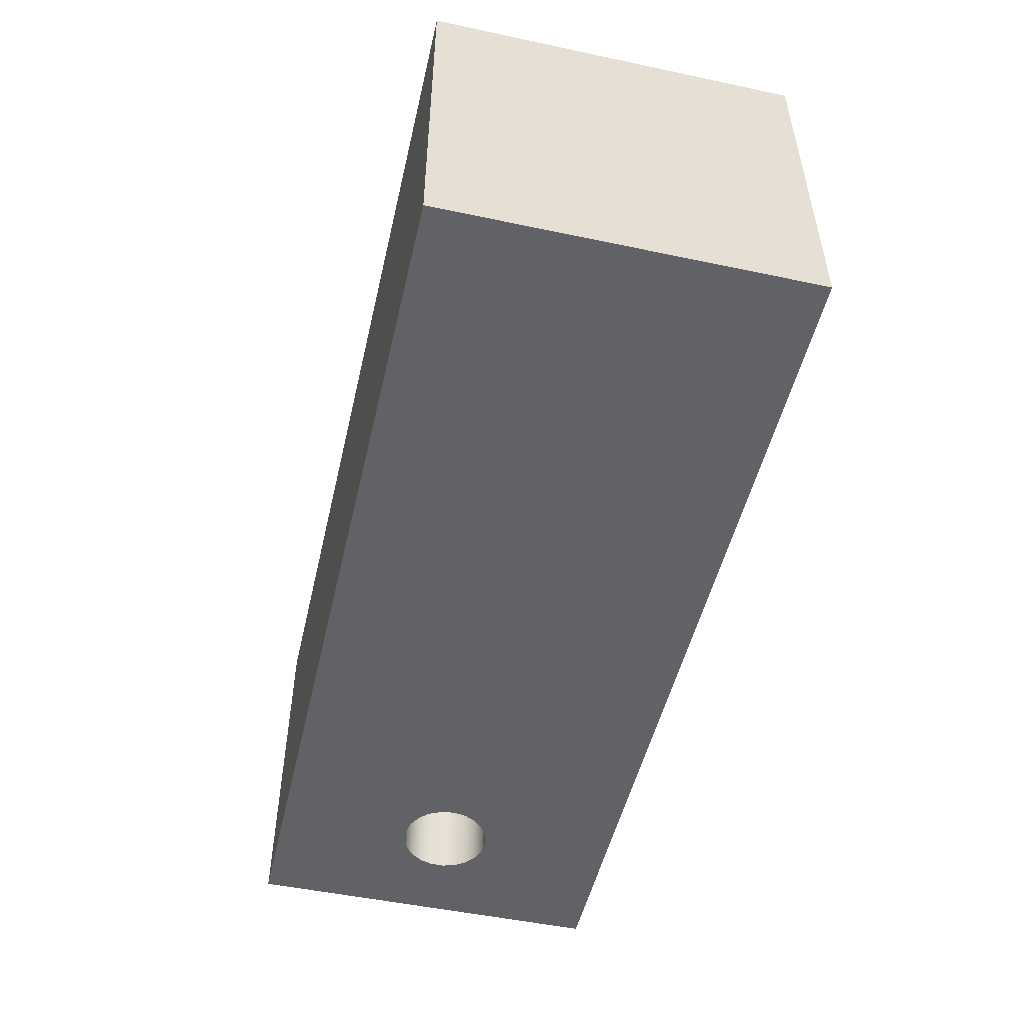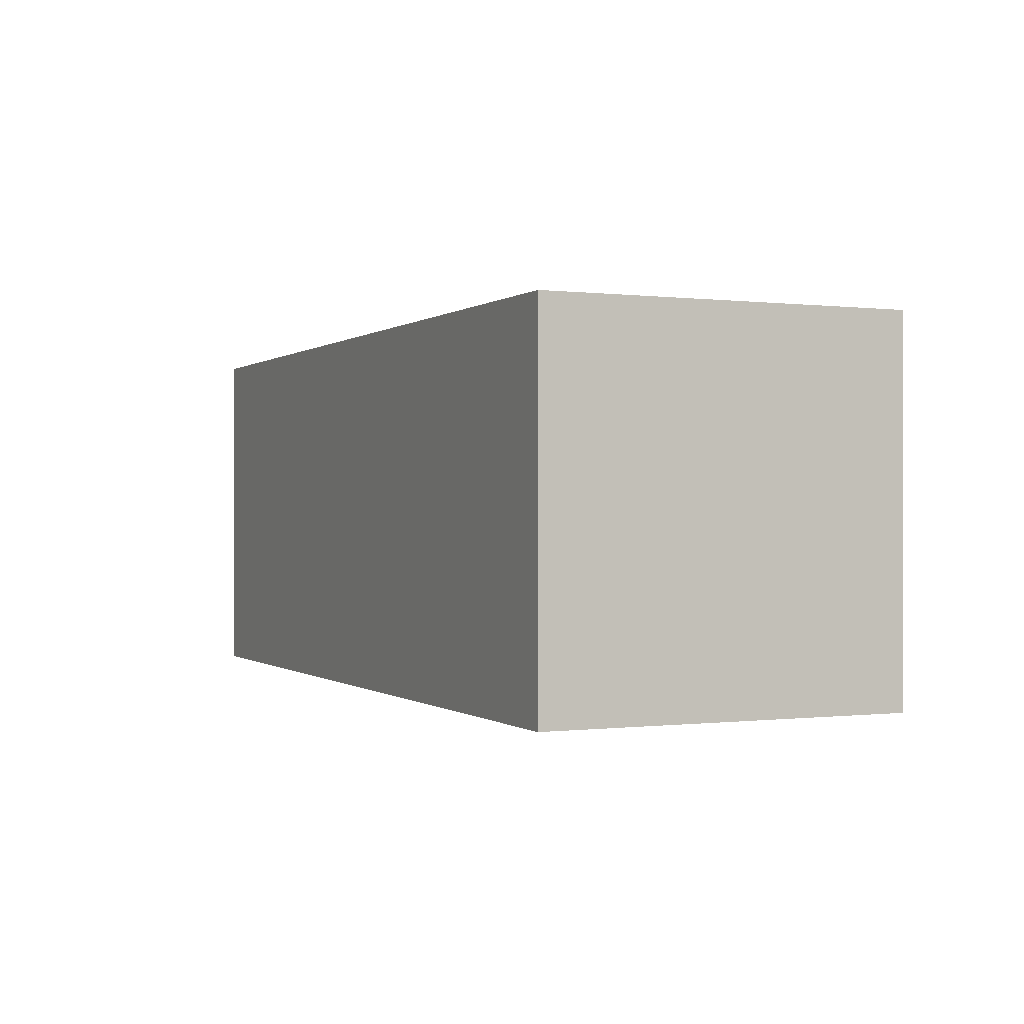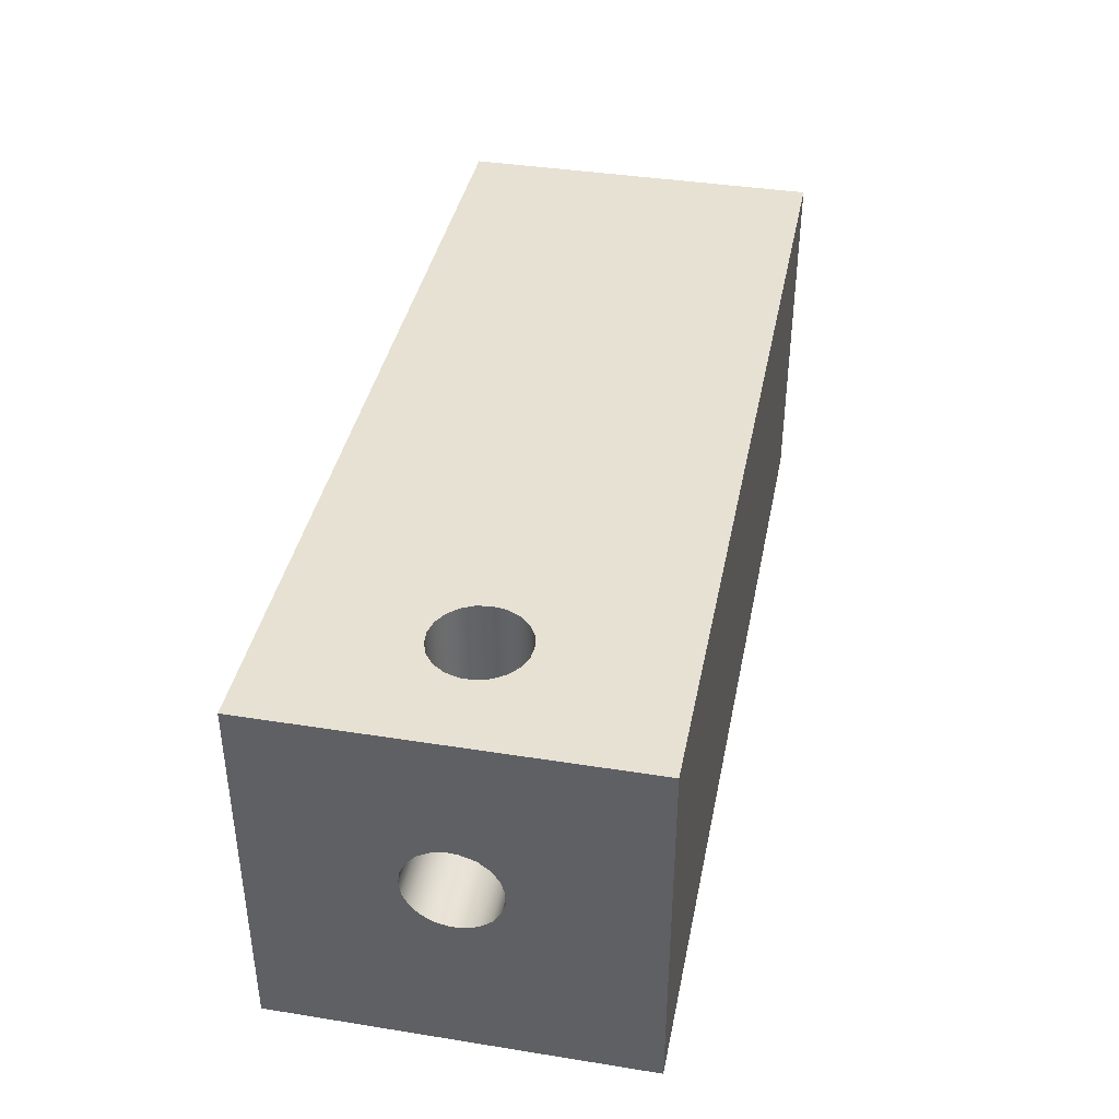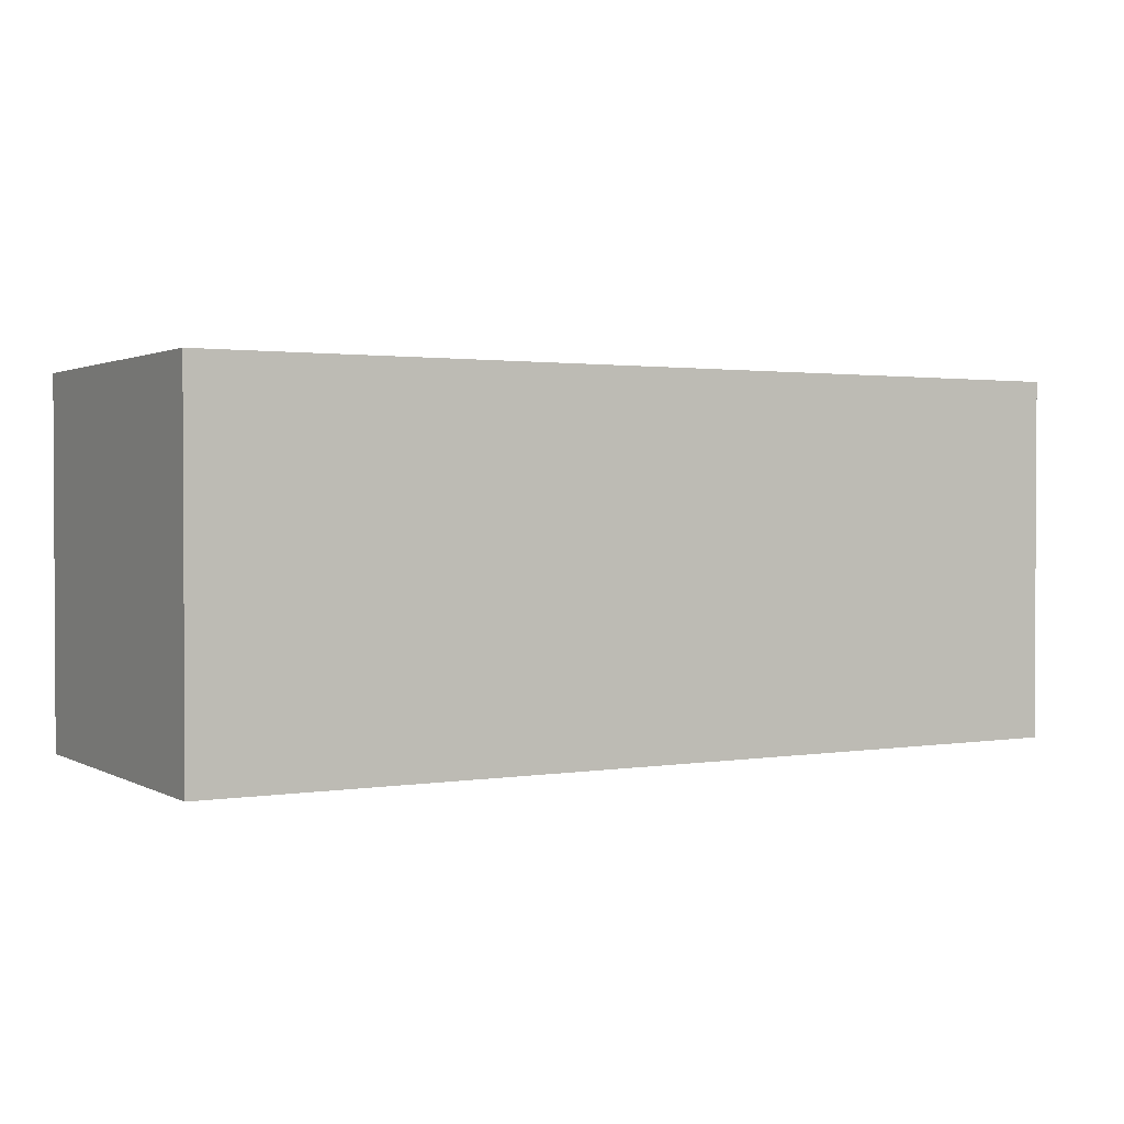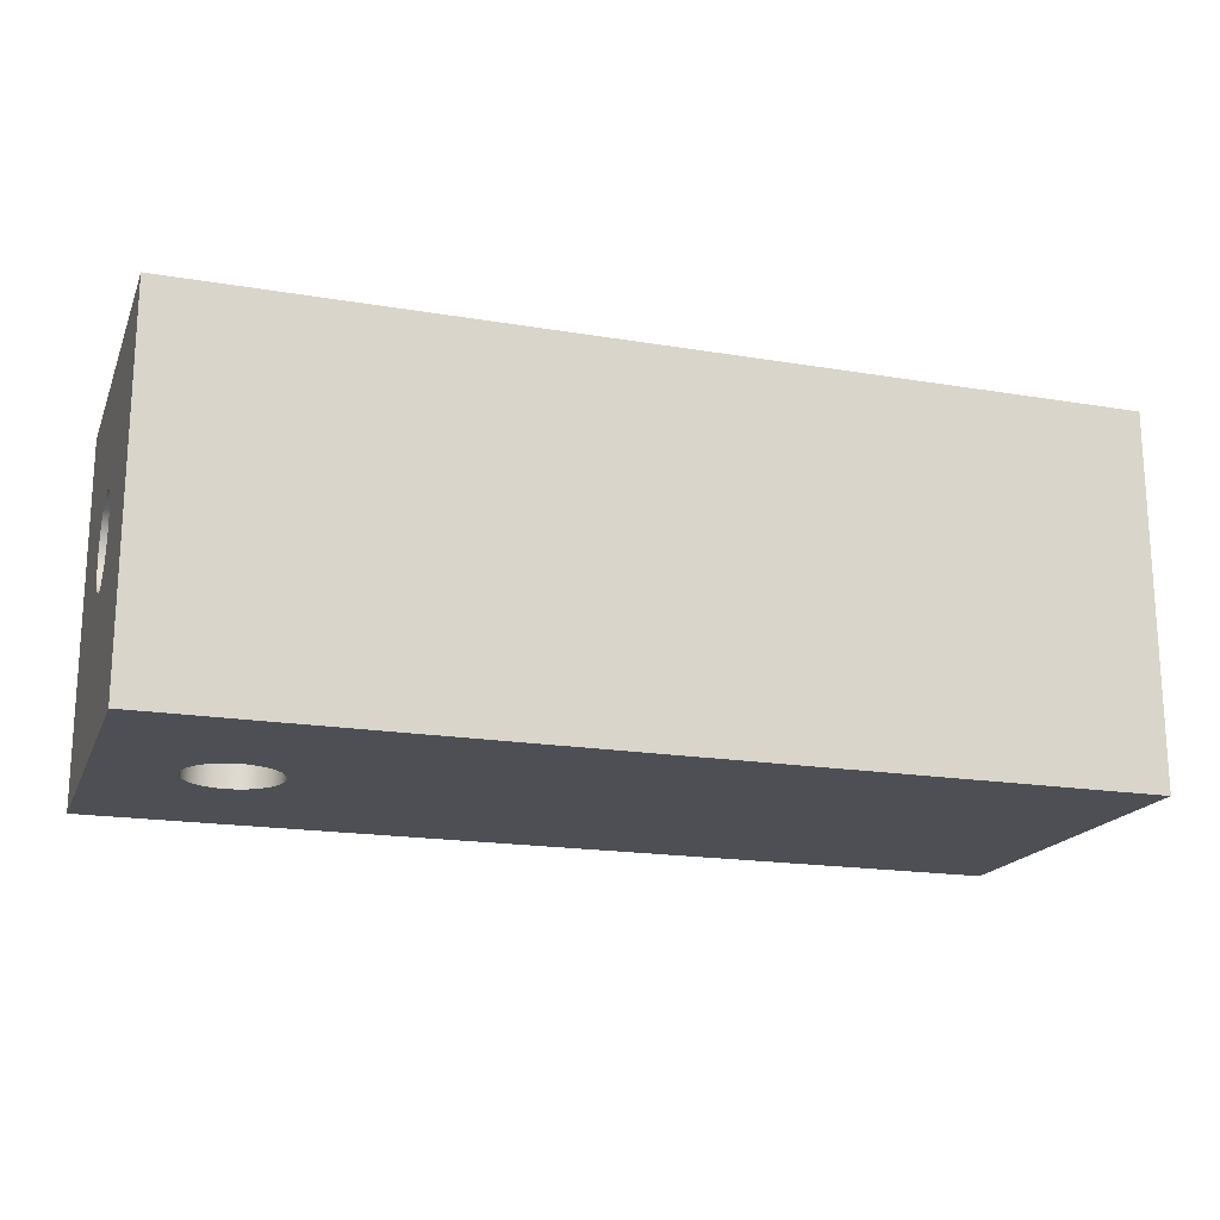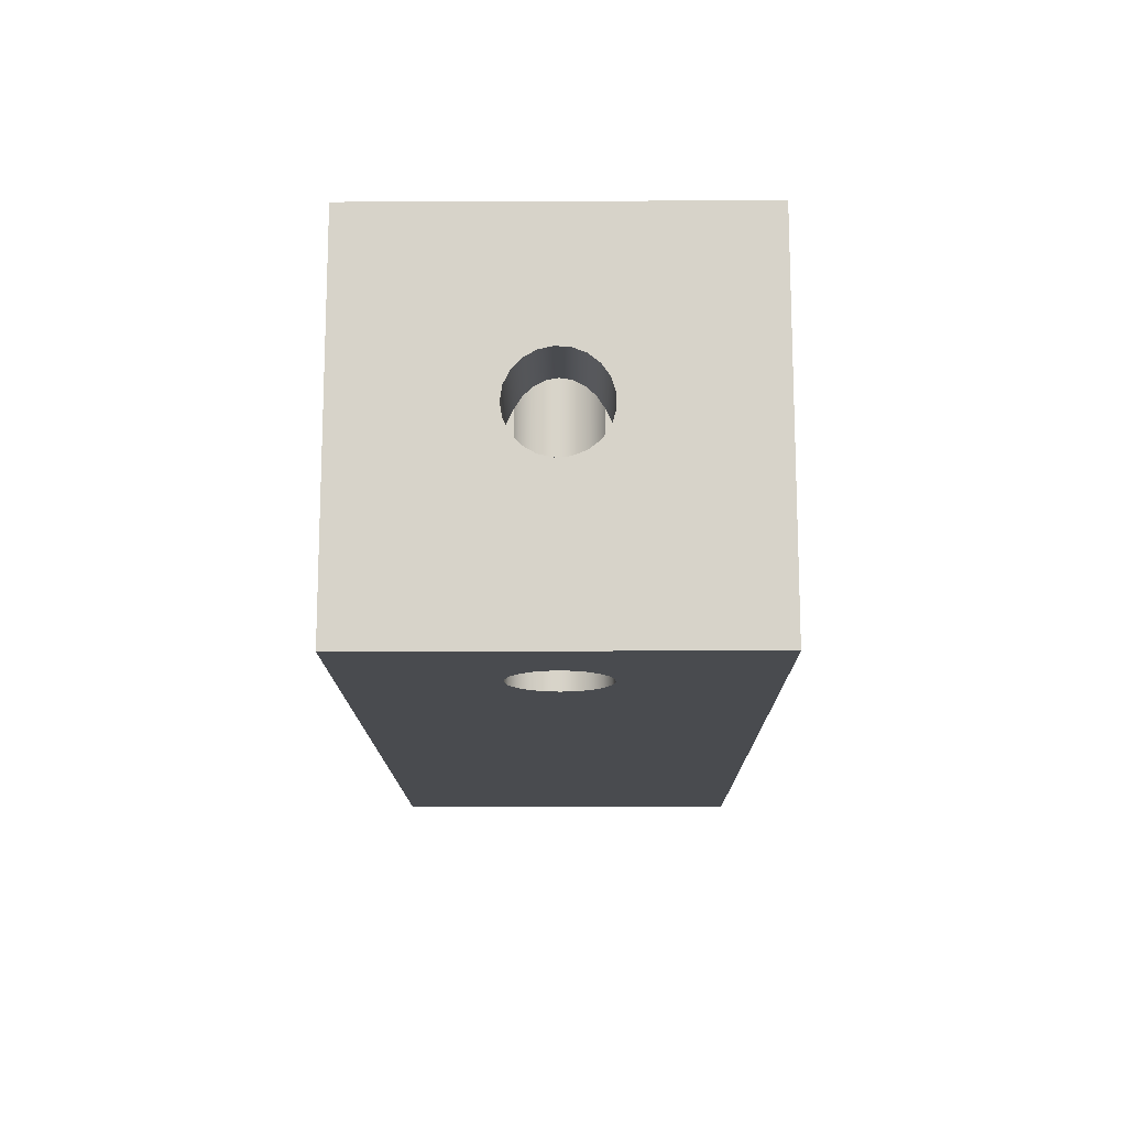
<metadata>
{"format":"obj","ext":"obj","renderer":"f3d","projection":"perspective","resolution":1024,"background":"white","views":[{"elev":-50.7,"azim":-103.0,"up":"+Y"},{"elev":-0.1,"azim":-114.3,"up":"+Y"},{"elev":39.4,"azim":101.2,"up":"+Y"},{"elev":1.6,"azim":-30.0,"up":"+Y"},{"elev":-18.4,"azim":162.1,"up":"+Y"},{"elev":-14.1,"azim":90.5,"up":"+Y"}]}
</metadata>
<code>
v 1.184 0.734 -0.1243
v 1.184 0.566 -0.1243
v 1.184 0.6061 -0.1434
v 1.184 0.65 -0.15
v 1.184 0.6939 -0.1434
v 1.5 0.65 0.15
v 1.5 0.6058 0.1433
v 1.5 0.5655 0.1239
v 1.5 0.5327 0.09352
v 1.5 0.5104 0.0548
v 1.5 0.5004 0.01121
v 1.5 0.5038 -0.03338
v 1.5 0.5201 -0.075
v 1.5 0.548 -0.11
v 1.5 0.5849 -0.1351
v 1.5 0.6276 -0.1483
v 1.5 0.6724 -0.1483
v 1.5 0.7151 -0.1351
v 1.5 0.752 -0.11
v 1.5 0.7799 -0.075
v 1.5 0.7962 -0.03338
v 1.5 0.7996 0.01121
v 1.5 0.7896 0.0548
v 1.5 0.7673 0.09352
v 1.5 0.7345 0.1239
v 1.5 0.6942 0.1433
v 1.184 0.566 -0.1243
v 1.212 0.5385 -0.1003
v 1.232 0.5175 -0.07036
v 1.246 0.5044 -0.03625
v 1.25 0.5 0
v 1.246 0.5044 0.03625
v 1.232 0.5175 0.07036
v 1.212 0.5385 0.1003
v 1.184 0.566 0.1243
v 1.184 0.6061 0.1434
v 1.184 0.65 0.15
v 1.184 0.6939 0.1434
v 1.184 0.734 0.1243
v 1.212 0.7615 0.1003
v 1.232 0.7825 0.07036
v 1.246 0.7956 0.03625
v 1.25 0.8 -1.837e-17
v 1.246 0.7956 -0.03625
v 1.232 0.7825 -0.07036
v 1.212 0.7615 -0.1003
v 1.184 0.734 -0.1243
v 1.184 0.6939 -0.1434
v 1.184 0.65 -0.15
v 1.184 0.6061 -0.1434
v 1.184 0.65 0.15
v 1.5 0.65 0.15
v 1.184 0.566 0.1243
v 1.184 0.734 0.1243
v 1.184 0.6939 0.1434
v 1.184 0.65 0.15
v 1.184 0.6061 0.1434
v 1.184 0.734 -0.1243
v 1.212 0.7615 -0.1003
v 1.232 0.7825 -0.07036
v 1.246 0.7956 -0.03625
v 1.25 0.8 -1.837e-17
v 1.246 0.7956 0.03625
v 1.232 0.7825 0.07036
v 1.212 0.7615 0.1003
v 1.184 0.734 0.1243
v 1.184 0.566 0.1243
v 1.212 0.5385 0.1003
v 1.232 0.5175 0.07036
v 1.246 0.5044 0.03625
v 1.25 0.5 0
v 1.246 0.5044 -0.03625
v 1.232 0.5175 -0.07036
v 1.212 0.5385 -0.1003
v 1.184 0.566 -0.1243
v 0.95 1.2 1.837e-17
v 0.9567 1.2 0.04421
v 0.9761 1.2 0.0845
v 1.006 1.2 0.1173
v 1.045 1.2 0.1396
v 1.089 1.2 0.1496
v 1.133 1.2 0.1462
v 1.175 1.2 0.1299
v 1.21 1.2 0.102
v 1.235 1.2 0.06508
v 1.248 1.2 0.02236
v 1.248 1.2 -0.02236
v 1.235 1.2 -0.06508
v 1.21 1.2 -0.102
v 1.175 1.2 -0.1299
v 1.133 1.2 -0.1462
v 1.089 1.2 -0.1496
v 1.045 1.2 -0.1396
v 1.006 1.2 -0.1173
v 0.9761 1.2 -0.0845
v 0.9567 1.2 -0.04421
v 0.95 0 1.837e-17
v 0.9567 0 -0.04421
v 0.9761 0 -0.0845
v 1.006 0 -0.1173
v 1.045 0 -0.1396
v 1.089 0 -0.1496
v 1.133 0 -0.1462
v 1.175 0 -0.1299
v 1.21 0 -0.102
v 1.235 0 -0.06508
v 1.248 0 -0.02236
v 1.248 0 0.02236
v 1.235 0 0.06508
v 1.21 0 0.102
v 1.175 0 0.1299
v 1.133 0 0.1462
v 1.089 0 0.1496
v 1.045 0 0.1396
v 1.006 0 0.1173
v 0.9761 0 0.0845
v 0.9567 0 0.04421
v 0.95 1.2 1.837e-17
v 0.95 0 1.837e-17
v 1.5 0.65 0.15
v 1.5 0.6942 0.1433
v 1.5 0.7345 0.1239
v 1.5 0.7673 0.09352
v 1.5 0.7896 0.0548
v 1.5 0.7996 0.01121
v 1.5 0.7962 -0.03338
v 1.5 0.7799 -0.075
v 1.5 0.752 -0.11
v 1.5 0.7151 -0.1351
v 1.5 0.6724 -0.1483
v 1.5 0.6276 -0.1483
v 1.5 0.5849 -0.1351
v 1.5 0.548 -0.11
v 1.5 0.5201 -0.075
v 1.5 0.5038 -0.03338
v 1.5 0.5004 0.01121
v 1.5 0.5104 0.0548
v 1.5 0.5327 0.09352
v 1.5 0.5655 0.1239
v 1.5 0.6058 0.1433
v 1.5 0 0.6
v 1.5 0 -0.6
v 1.5 1.2 -0.6
v 1.5 1.2 0.6
v -1.5 0 0.6
v 1.5 0 0.6
v 1.5 1.2 0.6
v -1.5 1.2 0.6
v -1.5 0 -0.6
v -1.5 0 0.6
v -1.5 1.2 0.6
v -1.5 1.2 -0.6
v 1.5 0 -0.6
v -1.5 0 -0.6
v -1.5 1.2 -0.6
v 1.5 1.2 -0.6
v 0.95 1.2 1.837e-17
v 0.9567 1.2 -0.04421
v 0.9761 1.2 -0.0845
v 1.006 1.2 -0.1173
v 1.045 1.2 -0.1396
v 1.089 1.2 -0.1496
v 1.133 1.2 -0.1462
v 1.175 1.2 -0.1299
v 1.21 1.2 -0.102
v 1.235 1.2 -0.06508
v 1.248 1.2 -0.02236
v 1.248 1.2 0.02236
v 1.235 1.2 0.06508
v 1.21 1.2 0.102
v 1.175 1.2 0.1299
v 1.133 1.2 0.1462
v 1.089 1.2 0.1496
v 1.045 1.2 0.1396
v 1.006 1.2 0.1173
v 0.9761 1.2 0.0845
v 0.9567 1.2 0.04421
v 1.5 1.2 -0.6
v -1.5 1.2 -0.6
v -1.5 1.2 0.6
v 1.5 1.2 0.6
v 0.95 0 1.837e-17
v 0.9567 0 0.04421
v 0.9761 0 0.0845
v 1.006 0 0.1173
v 1.045 0 0.1396
v 1.089 0 0.1496
v 1.133 0 0.1462
v 1.175 0 0.1299
v 1.21 0 0.102
v 1.235 0 0.06508
v 1.248 0 0.02236
v 1.248 0 -0.02236
v 1.235 0 -0.06508
v 1.21 0 -0.102
v 1.175 0 -0.1299
v 1.133 0 -0.1462
v 1.089 0 -0.1496
v 1.045 0 -0.1396
v 1.006 0 -0.1173
v 0.9761 0 -0.0845
v 0.9567 0 -0.04421
v -1.5 0 -0.6
v 1.5 0 -0.6
v 1.5 0 0.6
v -1.5 0 0.6
g c3976a22-e2a3-11ea-939d-54bf646e7e1f
f 1 2 5
f 5 2 3
f 5 3 4
g c39a0276-e2a3-11ea-99da-54bf646e7e1f
f 7 36 6
f 6 36 51
f 52 37 38
f 36 7 35
f 35 7 8
f 35 8 34
f 34 8 9
f 34 9 33
f 33 9 10
f 33 10 32
f 32 10 11
f 32 11 31
f 31 11 12
f 31 12 30
f 30 12 13
f 30 13 29
f 29 13 28
f 28 13 14
f 28 14 27
f 27 14 15
f 27 15 50
f 50 15 16
f 50 16 49
f 49 16 17
f 49 17 48
f 48 17 18
f 48 18 47
f 47 18 19
f 47 19 46
f 46 19 20
f 46 20 45
f 45 20 21
f 45 21 44
f 44 21 43
f 43 21 22
f 43 22 42
f 42 22 23
f 42 23 41
f 41 23 24
f 41 24 40
f 40 24 25
f 40 25 39
f 39 25 26
f 39 26 38
f 38 26 52
g c39cc1da-e2a3-11ea-95dc-54bf646e7e1f
f 54 55 53
f 53 55 57
f 57 55 56
g c3389ed2-e2a3-11ea-8a0e-54bf646e7e1f
f 59 89 58
f 58 89 90
f 58 90 75
f 75 90 104
f 75 104 105
f 59 60 89
f 89 60 88
f 88 60 61
f 88 61 87
f 87 61 62
f 87 62 86
f 86 62 63
f 86 63 85
f 85 63 64
f 85 64 84
f 84 64 65
f 84 65 66
f 84 66 83
f 83 66 67
f 83 67 111
f 111 67 110
f 110 67 68
f 110 68 69
f 110 69 109
f 109 69 70
f 109 70 108
f 108 70 71
f 108 71 107
f 107 71 72
f 107 72 106
f 106 72 73
f 106 73 105
f 105 73 74
f 105 74 75
f 77 117 76
f 76 117 119
f 118 97 96
f 96 97 98
f 96 98 95
f 95 98 99
f 95 99 94
f 94 99 100
f 94 100 93
f 93 100 101
f 93 101 92
f 92 101 102
f 92 102 91
f 91 102 103
f 91 103 90
f 90 103 104
f 117 77 116
f 116 77 78
f 116 78 115
f 115 78 79
f 115 79 114
f 114 79 80
f 114 80 113
f 113 80 81
f 113 81 112
f 112 81 82
f 112 82 111
f 111 82 83
g c2e3bf68-e2a3-11ea-8891-54bf646e7e1f
f 121 144 120
f 120 144 141
f 120 141 140
f 140 141 139
f 139 141 138
f 138 141 137
f 137 141 136
f 136 141 142
f 136 142 135
f 135 142 134
f 134 142 133
f 133 142 132
f 132 142 131
f 131 142 143
f 131 143 130
f 130 143 129
f 129 143 128
f 128 143 127
f 127 143 126
f 126 143 125
f 125 143 144
f 125 144 124
f 124 144 123
f 123 144 122
f 122 144 121
g c2e5946c-e2a3-11ea-999f-54bf646e7e1f
f 145 146 148
f 148 146 147
g c2e71b38-e2a3-11ea-98a5-54bf646e7e1f
f 149 150 152
f 152 150 151
g c2e8a1fa-e2a3-11ea-b093-54bf646e7e1f
f 153 154 156
f 156 154 155
g c2ea28ca-e2a3-11ea-83ae-54bf646e7e1f
f 158 179 157
f 157 179 180
f 157 180 177
f 177 180 176
f 176 180 175
f 175 180 174
f 174 180 181
f 174 181 173
f 173 181 172
f 172 181 171
f 171 181 170
f 170 181 169
f 169 181 168
f 168 181 178
f 168 178 167
f 167 178 166
f 166 178 165
f 165 178 164
f 164 178 163
f 163 178 162
f 162 178 161
f 161 178 179
f 161 179 160
f 160 179 159
f 159 179 158
g c2ebaf92-e2a3-11ea-a334-54bf646e7e1f
f 183 206 182
f 182 206 203
f 182 203 202
f 202 203 201
f 201 203 200
f 200 203 199
f 199 203 204
f 199 204 198
f 198 204 197
f 197 204 196
f 196 204 195
f 195 204 194
f 194 204 193
f 193 204 205
f 193 205 192
f 192 205 191
f 191 205 190
f 190 205 189
f 189 205 188
f 188 205 187
f 187 205 186
f 186 205 206
f 186 206 185
f 185 206 184
f 184 206 183

</code>
